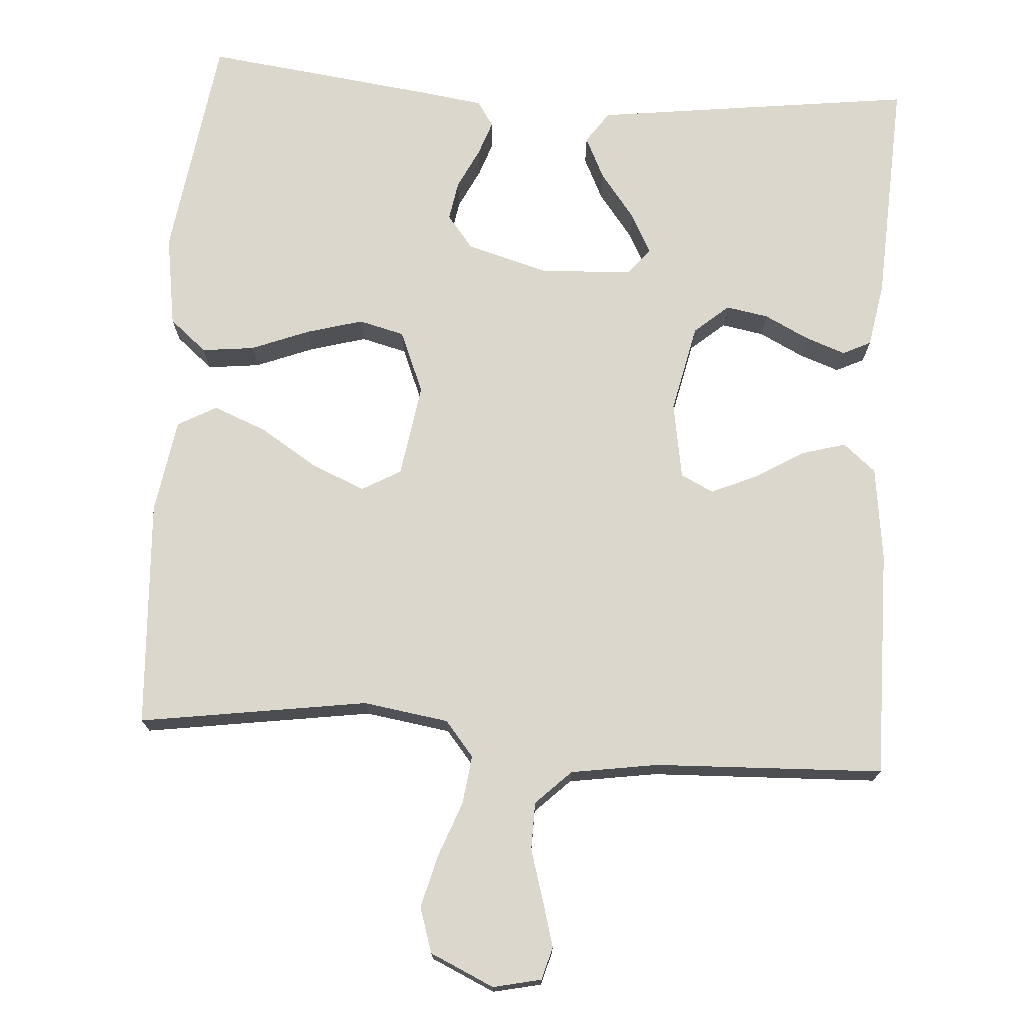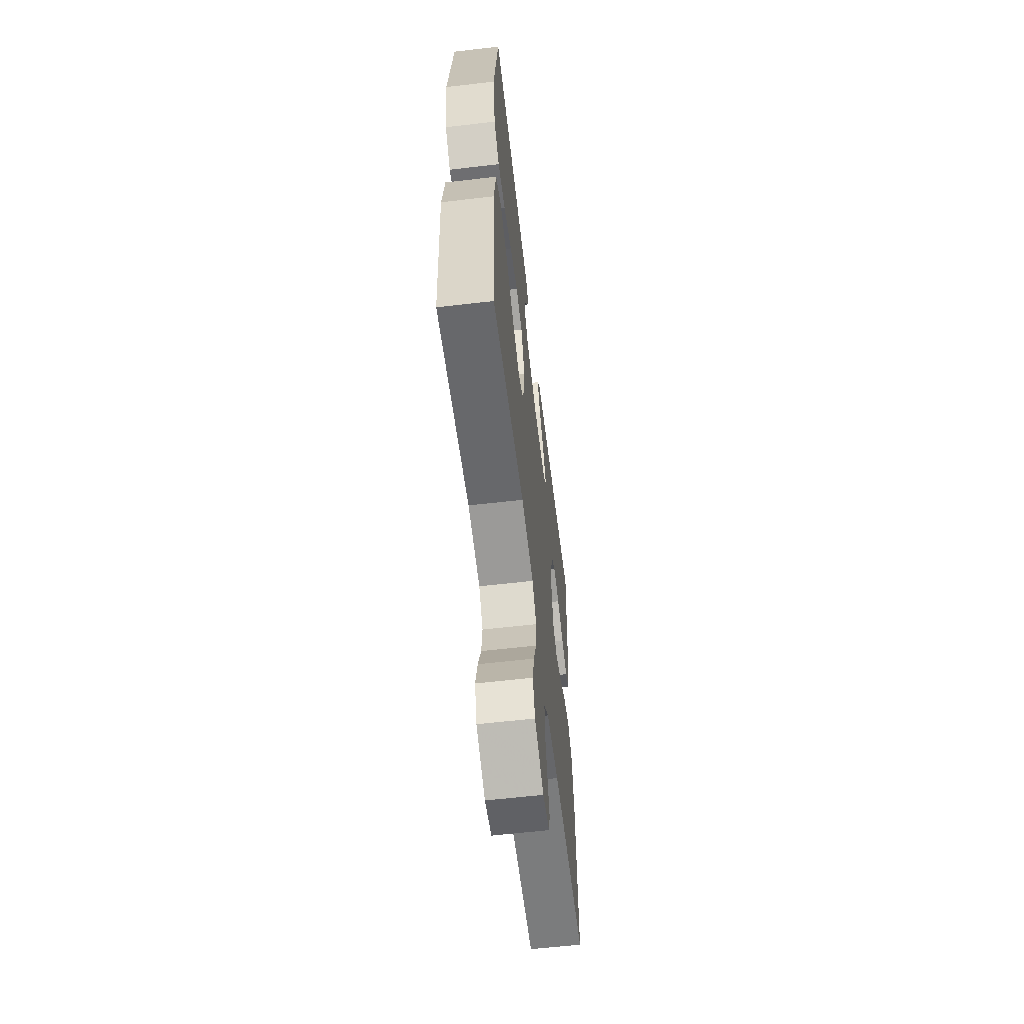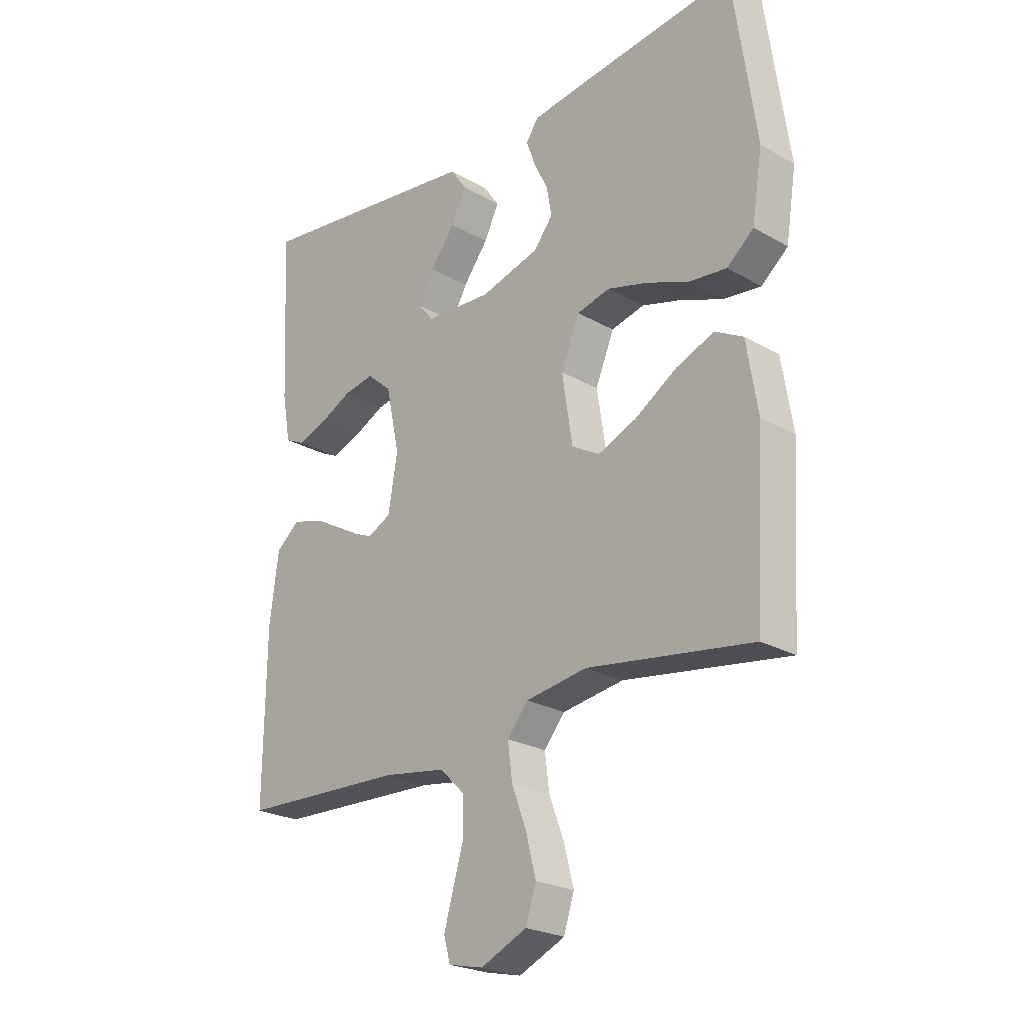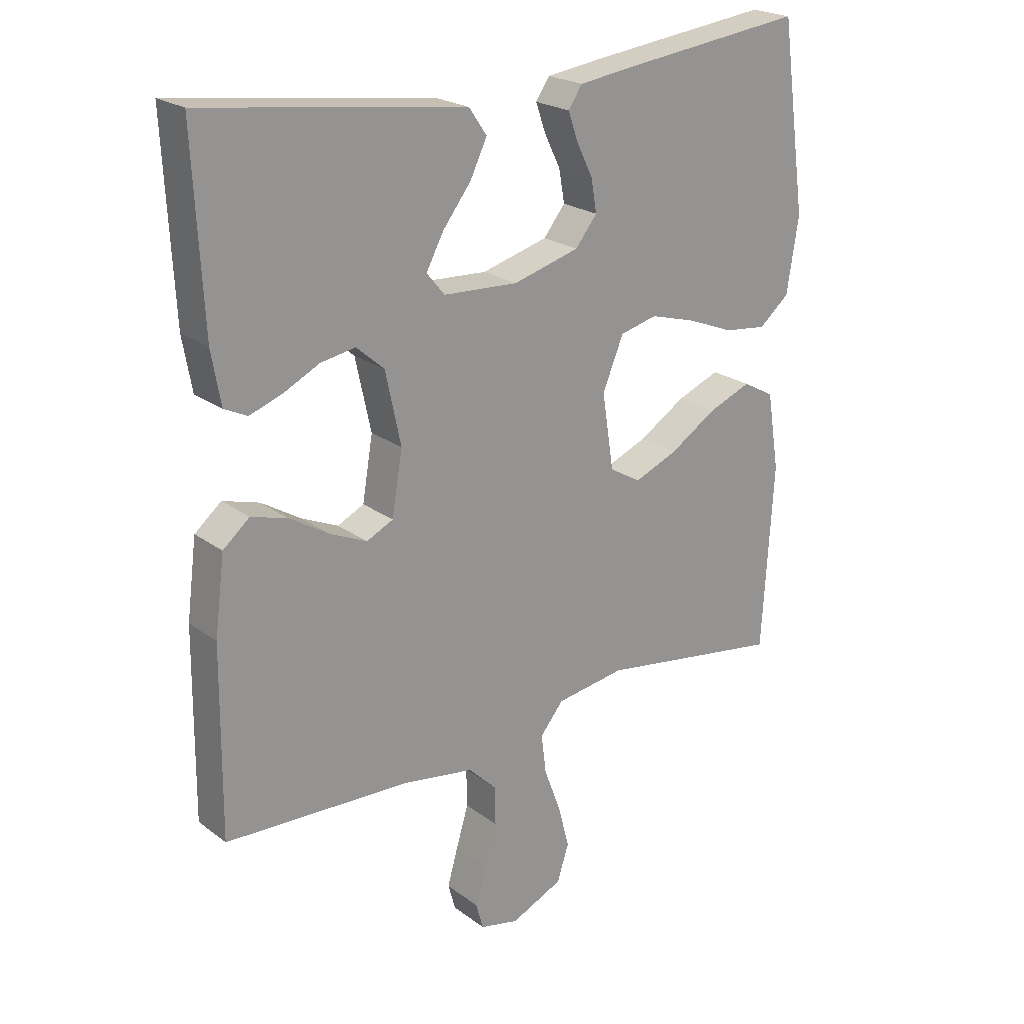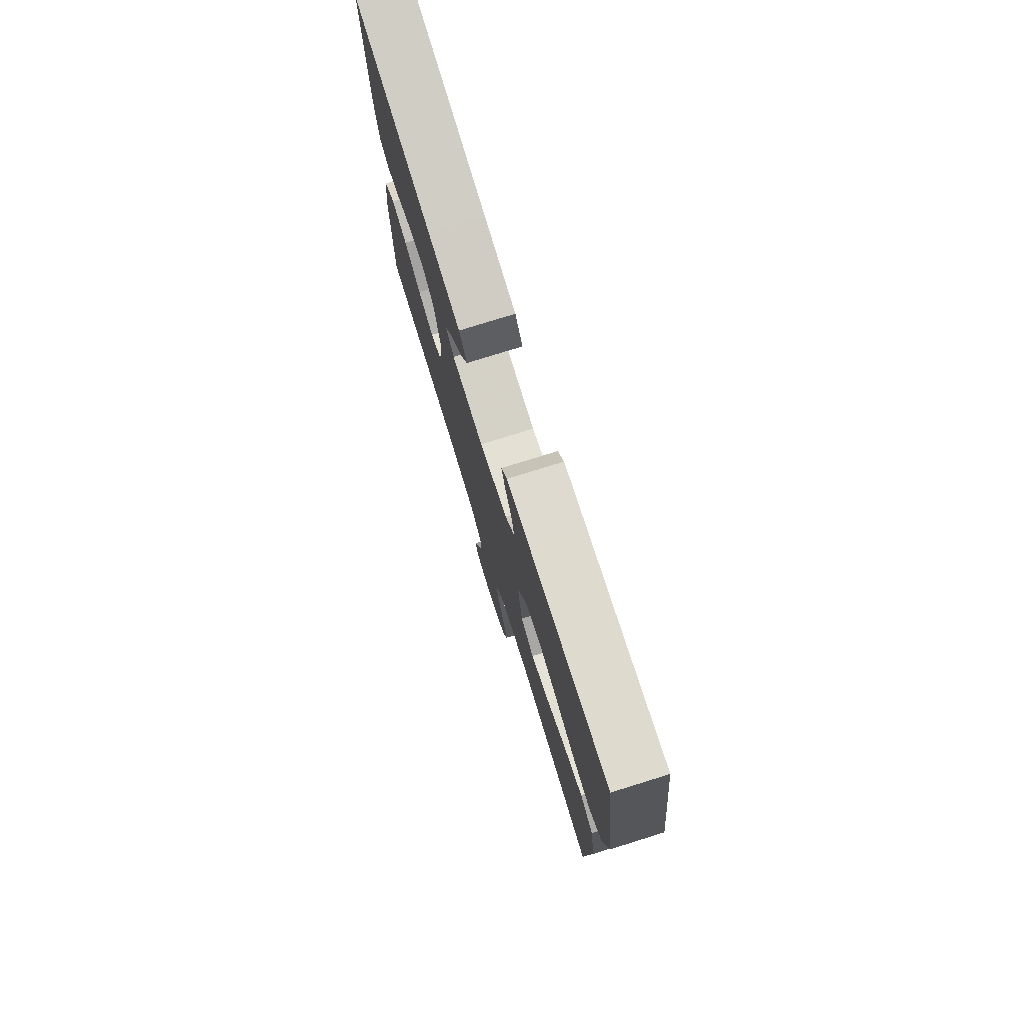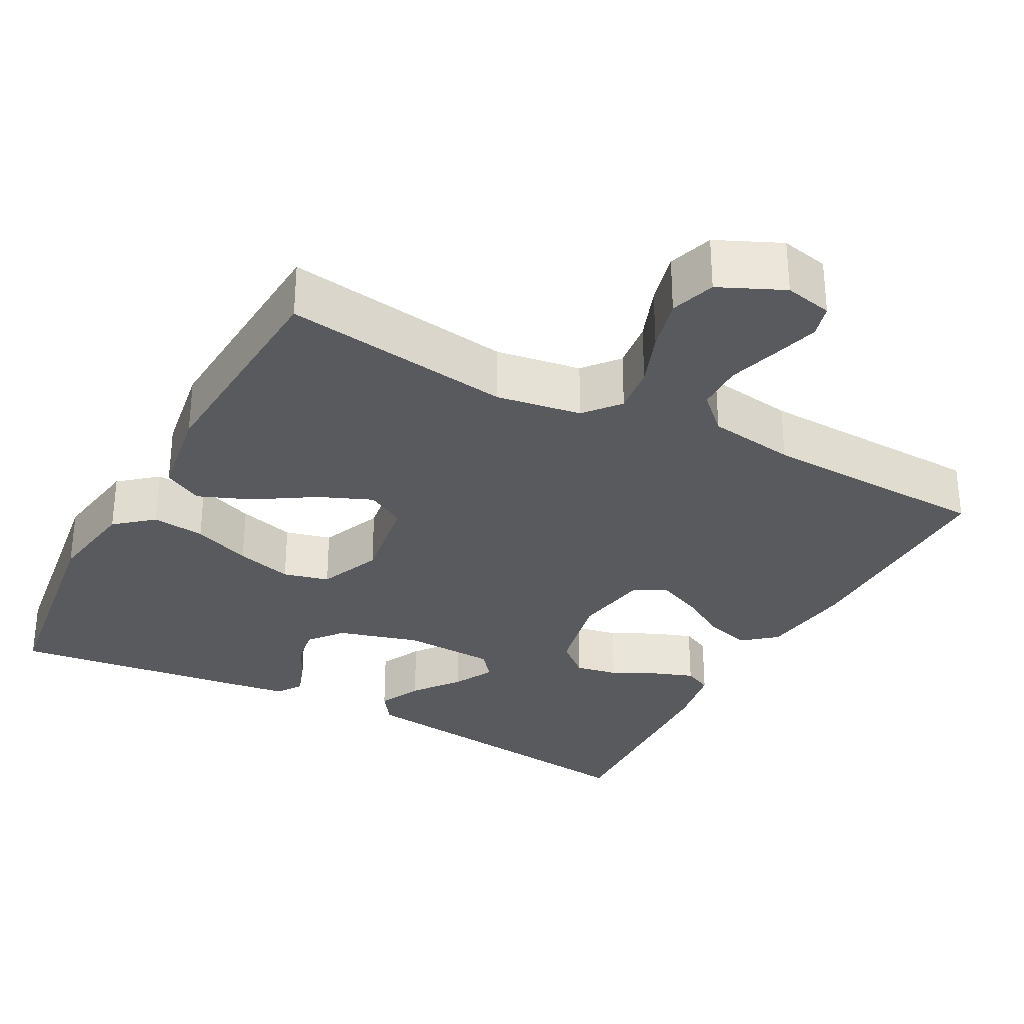
<metadata>
{"format":"obj","ext":"obj","renderer":"f3d","projection":"perspective","resolution":1024,"background":"white","views":[{"elev":73.3,"azim":-176.0,"up":"+Y"},{"elev":-60.9,"azim":96.8,"up":"+Z"},{"elev":-24.0,"azim":46.5,"up":"+Z"},{"elev":22.2,"azim":-38.3,"up":"+Z"},{"elev":77.3,"azim":72.7,"up":"+Z"},{"elev":-30.8,"azim":151.9,"up":"+Y"}]}
</metadata>
<code>
v -0.5 0.07 -0.5
v -0.497 0.07 -0.2
v -0.481 0.07 -0.076
v -0.438 0.07 -0.04
v -0.379 0.07 -0.057
v -0.315 0.07 -0.096
v -0.256 0.07 -0.122
v -0.213 0.07 -0.101
v -0.196 0.07 0
v -0.221 0.07 0.116
v -0.266 0.07 0.155
v -0.322 0.07 0.145
v -0.38 0.07 0.116
v -0.433 0.07 0.097
v -0.47 0.07 0.115
v -0.485 0.07 0.2
v -0.5 0.07 0.5
v -0.2 0.07 0.461
v -0.078 0.07 0.445
v -0.049 0.07 0.403
v -0.076 0.07 0.347
v -0.122 0.07 0.287
v -0.15 0.07 0.234
v -0.121 0.07 0.199
v 0 0.07 0.193
v 0.107 0.07 0.223
v 0.142 0.07 0.267
v 0.133 0.07 0.319
v 0.107 0.07 0.372
v 0.091 0.07 0.418
v 0.113 0.07 0.451
v 0.2 0.07 0.463
v 0.5 0.07 0.5
v 0.542 0.07 0.2
v 0.523 0.07 0.079
v 0.474 0.07 0.038
v 0.405 0.07 0.046
v 0.329 0.07 0.076
v 0.255 0.07 0.097
v 0.195 0.07 0.082
v 0.161 0.07 0
v 0.18 0.07 -0.123
v 0.231 0.07 -0.152
v 0.301 0.07 -0.123
v 0.377 0.07 -0.075
v 0.447 0.07 -0.047
v 0.498 0.07 -0.075
v 0.518 0.07 -0.2
v 0.5 0.07 -0.5
v 0.2 0.07 -0.455
v 0.088 0.07 -0.472
v 0.05 0.07 -0.518
v 0.058 0.07 -0.582
v 0.085 0.07 -0.654
v 0.103 0.07 -0.724
v 0.084 0.07 -0.783
v 0 0.07 -0.821
v -0.063 0.07 -0.807
v -0.075 0.07 -0.764
v -0.058 0.07 -0.704
v -0.038 0.07 -0.637
v -0.039 0.07 -0.575
v -0.085 0.07 -0.53
v -0.2 0.07 -0.512
v -0.5 0 -0.5
v -0.497 0 -0.2
v -0.481 0 -0.076
v -0.438 0 -0.04
v -0.379 0 -0.057
v -0.315 0 -0.096
v -0.256 0 -0.122
v -0.213 0 -0.101
v -0.196 0 0
v -0.221 0 0.116
v -0.266 0 0.155
v -0.322 0 0.145
v -0.38 0 0.116
v -0.433 0 0.097
v -0.47 0 0.115
v -0.485 0 0.2
v -0.5 0 0.5
v -0.2 0 0.461
v -0.078 0 0.445
v -0.049 0 0.403
v -0.076 0 0.347
v -0.122 0 0.287
v -0.15 0 0.234
v -0.121 0 0.199
v 0 0 0.193
v 0.107 0 0.223
v 0.142 0 0.267
v 0.133 0 0.319
v 0.107 0 0.372
v 0.091 0 0.418
v 0.113 0 0.451
v 0.2 0 0.463
v 0.5 0 0.5
v 0.542 0 0.2
v 0.523 0 0.079
v 0.474 0 0.038
v 0.405 0 0.046
v 0.329 0 0.076
v 0.255 0 0.097
v 0.195 0 0.082
v 0.161 0 0
v 0.18 0 -0.123
v 0.231 0 -0.152
v 0.301 0 -0.123
v 0.377 0 -0.075
v 0.447 0 -0.047
v 0.498 0 -0.075
v 0.518 0 -0.2
v 0.5 0 -0.5
v 0.2 0 -0.455
v 0.088 0 -0.472
v 0.05 0 -0.518
v 0.058 0 -0.582
v 0.085 0 -0.654
v 0.103 0 -0.724
v 0.084 0 -0.783
v 0 0 -0.821
v -0.063 0 -0.807
v -0.075 0 -0.764
v -0.058 0 -0.704
v -0.038 0 -0.637
v -0.039 0 -0.575
v -0.085 0 -0.53
v -0.2 0 -0.512
f 59 60 61
f 58 59 61
f 57 58 61
f 56 57 61
f 55 56 61
f 54 55 61
f 53 54 61
f 52 53 61 62
f 51 52 62 63
f 48 49 50
f 47 48 50
f 46 47 50
f 45 46 50
f 44 45 50
f 43 44 50 51
f 51 63 64
f 43 51 64
f 42 43 64
f 36 37 38
f 35 36 38
f 34 35 38
f 33 34 38
f 32 33 38
f 31 32 38
f 30 31 38
f 29 30 38
f 28 29 38
f 27 28 38 39
f 26 27 39 40
f 20 21 22
f 19 20 22
f 18 19 22
f 17 18 22
f 16 17 22
f 15 16 22
f 14 15 22
f 13 14 22
f 12 13 22
f 11 12 22 23
f 10 11 23 24
f 4 5 6
f 3 4 6
f 2 3 6
f 1 2 6
f 64 1 6
f 64 6 7
f 64 7 8
f 42 64 8
f 41 42 8
f 41 8 9
f 40 41 9
f 26 40 9
f 25 26 9
f 9 10 24 25
f 125 124 123
f 125 123 122
f 125 122 121
f 125 121 120
f 125 120 119
f 125 119 118
f 125 118 117
f 126 125 117 116
f 127 126 116 115
f 114 113 112
f 114 112 111
f 114 111 110
f 114 110 109
f 114 109 108
f 115 114 108 107
f 128 127 115
f 128 115 107
f 128 107 106
f 102 101 100
f 102 100 99
f 102 99 98
f 102 98 97
f 102 97 96
f 102 96 95
f 102 95 94
f 102 94 93
f 102 93 92
f 103 102 92 91
f 104 103 91 90
f 86 85 84
f 86 84 83
f 86 83 82
f 86 82 81
f 86 81 80
f 86 80 79
f 86 79 78
f 86 78 77
f 86 77 76
f 87 86 76 75
f 88 87 75 74
f 70 69 68
f 70 68 67
f 70 67 66
f 70 66 65
f 70 65 128
f 71 70 128
f 72 71 128
f 72 128 106
f 72 106 105
f 73 72 105
f 73 105 104
f 73 104 90
f 73 90 89
f 89 88 74 73
f 1 65 66 2
f 2 66 67 3
f 3 67 68 4
f 4 68 69 5
f 5 69 70 6
f 6 70 71 7
f 7 71 72 8
f 8 72 73 9
f 9 73 74 10
f 10 74 75 11
f 11 75 76 12
f 12 76 77 13
f 13 77 78 14
f 14 78 79 15
f 15 79 80 16
f 16 80 81 17
f 17 81 82 18
f 18 82 83 19
f 19 83 84 20
f 20 84 85 21
f 21 85 86 22
f 22 86 87 23
f 23 87 88 24
f 24 88 89 25
f 25 89 90 26
f 26 90 91 27
f 27 91 92 28
f 28 92 93 29
f 29 93 94 30
f 30 94 95 31
f 31 95 96 32
f 32 96 97 33
f 33 97 98 34
f 34 98 99 35
f 35 99 100 36
f 36 100 101 37
f 37 101 102 38
f 38 102 103 39
f 39 103 104 40
f 40 104 105 41
f 41 105 106 42
f 42 106 107 43
f 43 107 108 44
f 44 108 109 45
f 45 109 110 46
f 46 110 111 47
f 47 111 112 48
f 48 112 113 49
f 49 113 114 50
f 50 114 115 51
f 51 115 116 52
f 52 116 117 53
f 53 117 118 54
f 54 118 119 55
f 55 119 120 56
f 56 120 121 57
f 57 121 122 58
f 58 122 123 59
f 59 123 124 60
f 60 124 125 61
f 61 125 126 62
f 62 126 127 63
f 63 127 128 64
f 64 128 65 1

</code>
